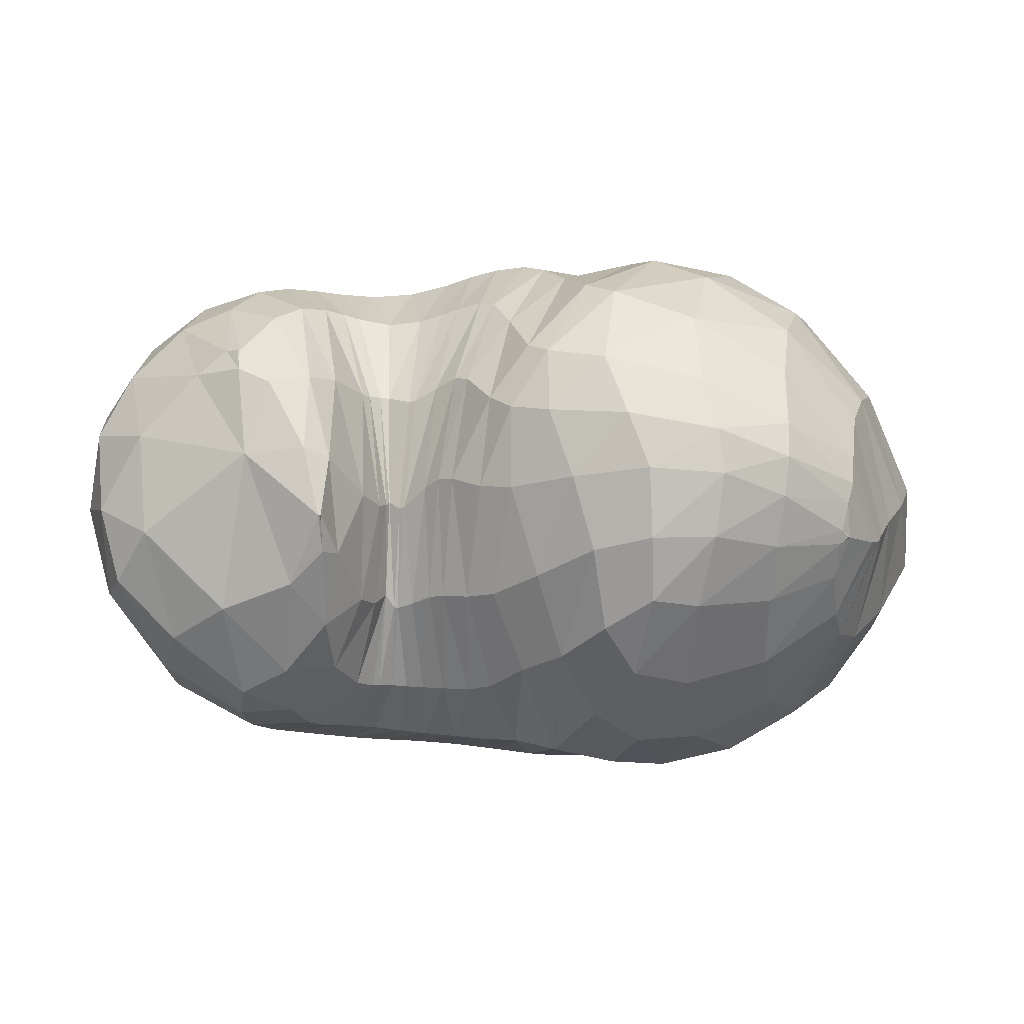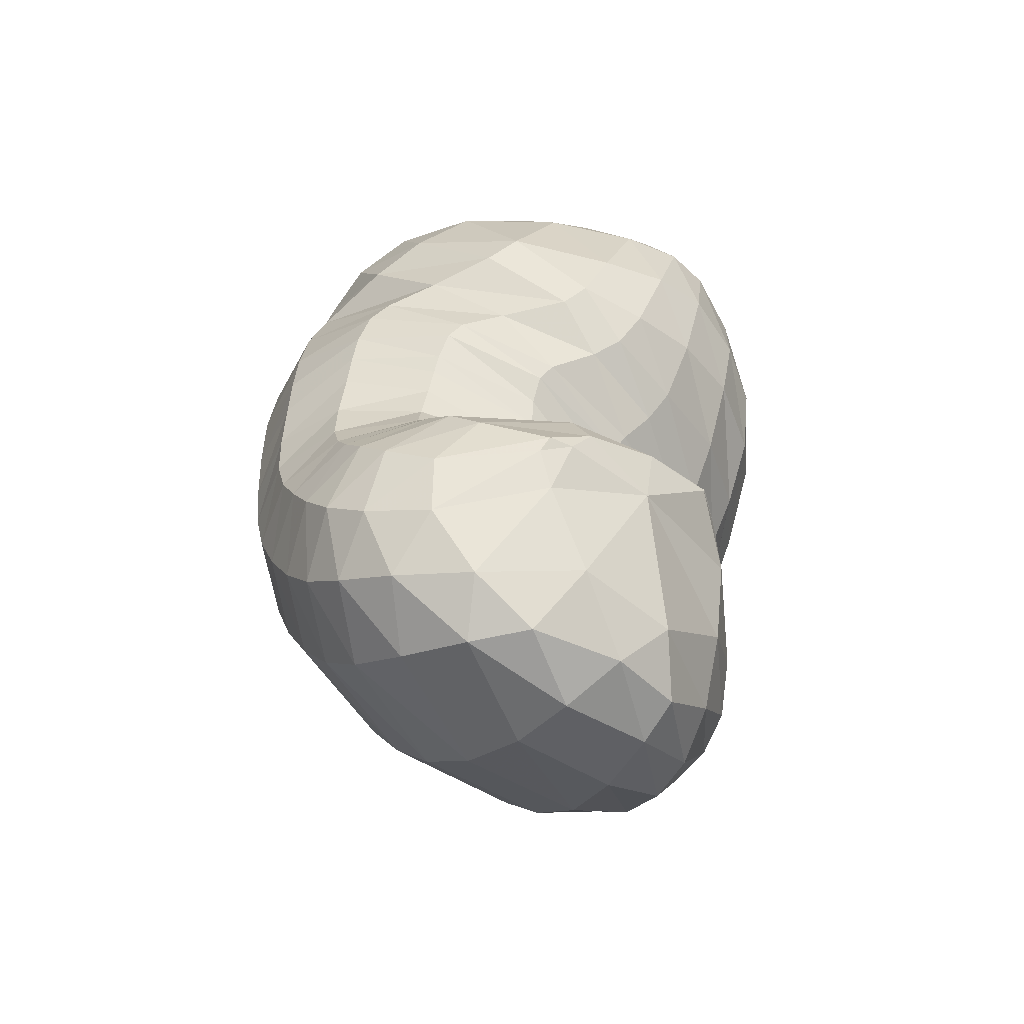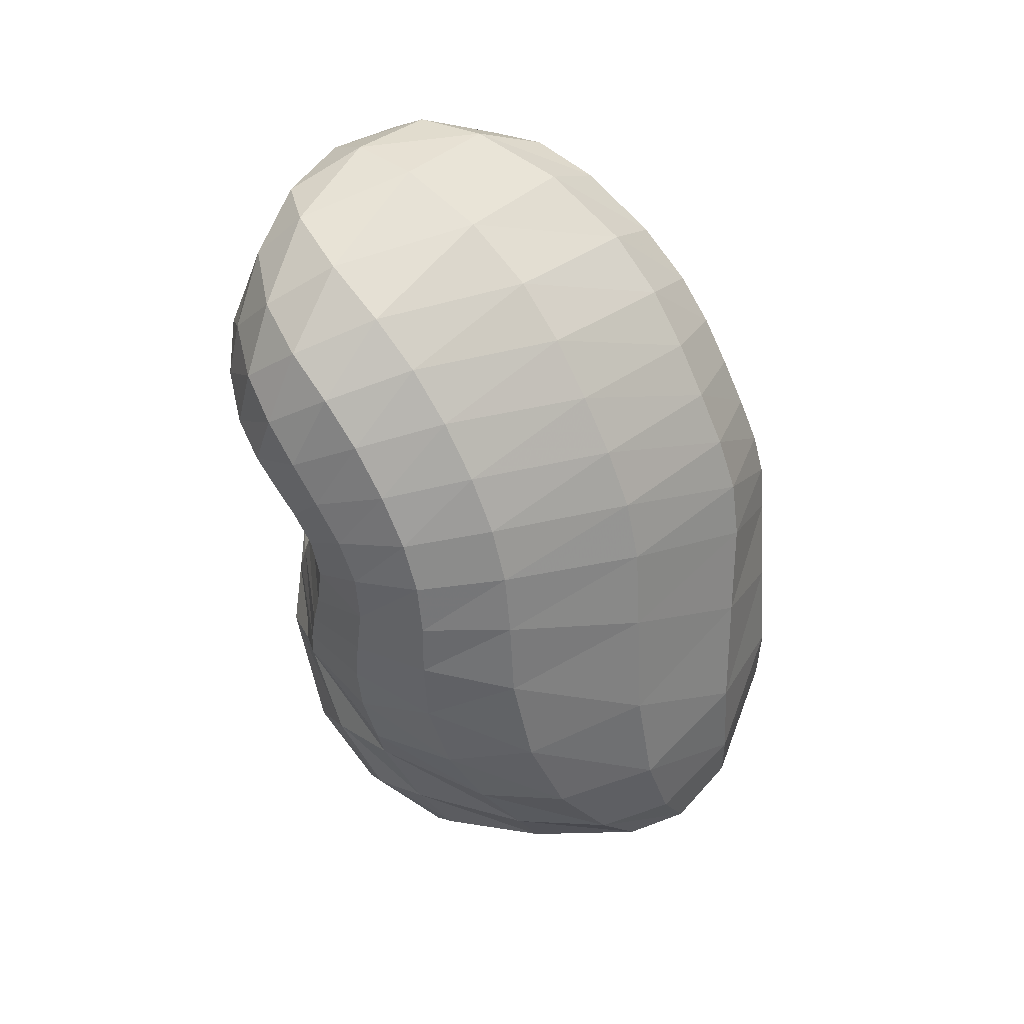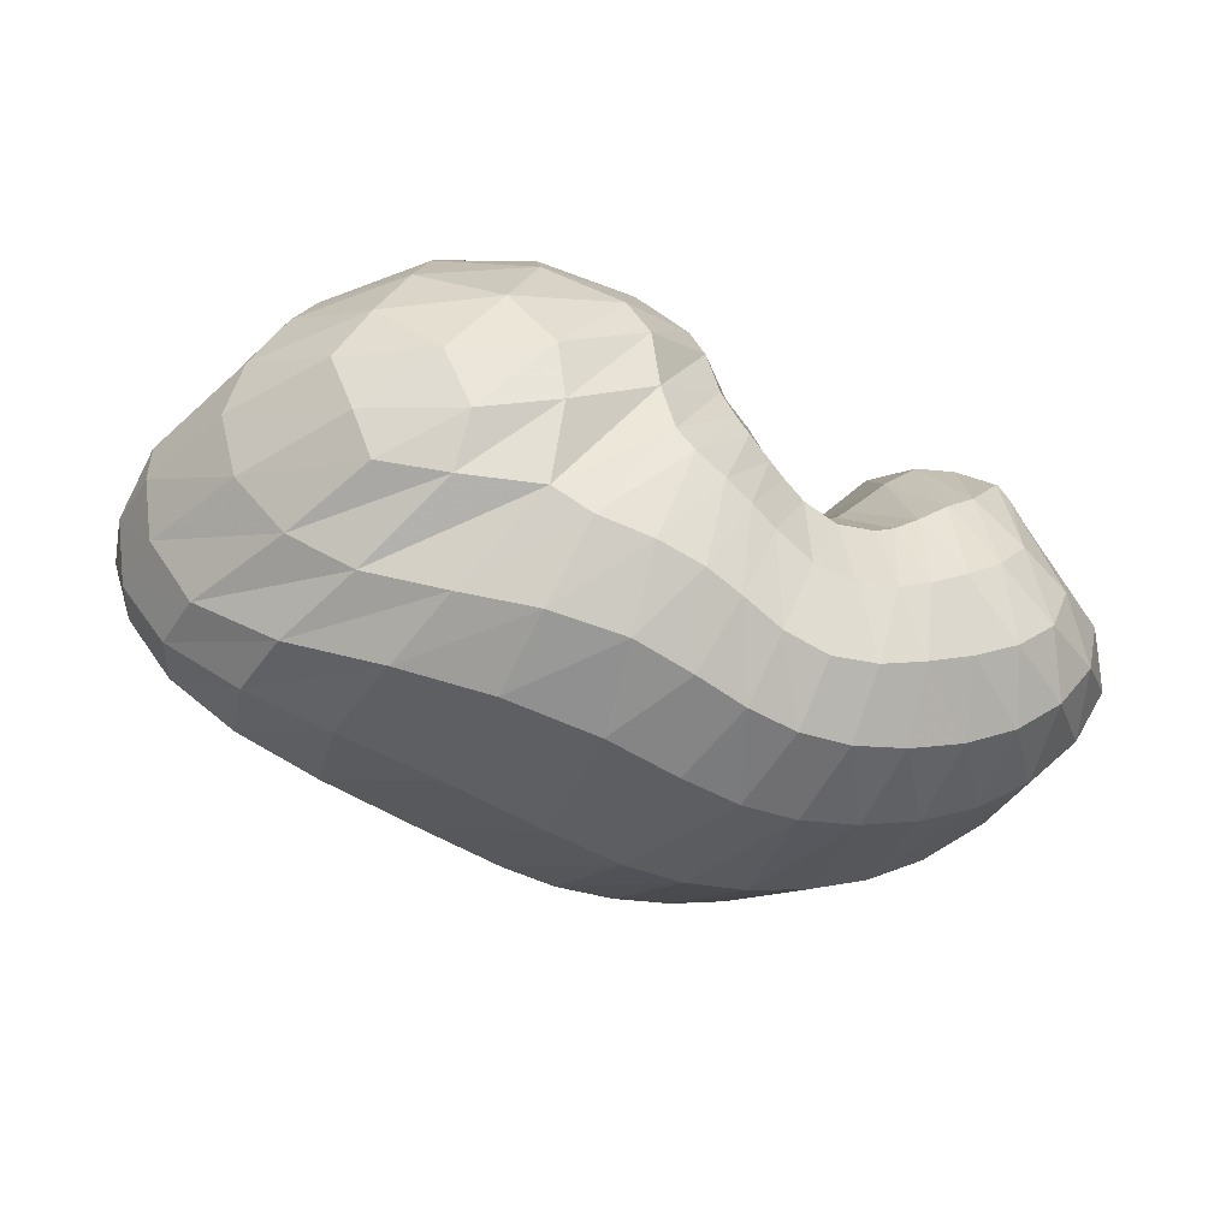
<metadata>
{"format":"obj","ext":"obj","renderer":"f3d","projection":"perspective","resolution":1024,"background":"white","views":[{"elev":35.5,"azim":177.6,"up":"+Z"},{"elev":29.6,"azim":90.7,"up":"+Z"},{"elev":-50.2,"azim":102.6,"up":"+Y"},{"elev":-66.8,"azim":-22.4,"up":"+Y"}]}
</metadata>
<code>
v 88.5 167.7 163.7
v 112 173.6 185.1
v 155.8 172.6 196.8
v 199.3 159.6 181.4
v 218.4 144.3 174.7
v 227.5 138.4 167
v 236.4 137.3 158.2
v 239.9 134.7 158.8
v 243 140.2 161.4
v 258.4 149.1 187.6
v 285.9 148.4 189.5
v 77.89 157.8 153.9
v 109.3 155 200.7
v 168 138.6 217.6
v 192.1 123.6 213.3
v 202.4 88.7 209.1
v 214.8 81.13 203.1
v 227.9 78.03 196.6
v 249.7 75.71 196.7
v 260.8 80.08 203.2
v 277.1 96.55 210.1
v 288.2 118.7 210.7
v 72.12 147.2 149.2
v 103.1 107.9 207.4
v 145.5 71.37 215.5
v 58.79 119 141
v 89.68 69.43 188.6
v 109.1 41.98 175
v 155.1 37.31 188.1
v 186 30.39 187.2
v 213.2 28.84 181.5
v 241.8 28.58 174.5
v 269.3 36.57 180.1
v 294.5 49.89 189.5
v 310.7 82.95 198.2
v 53.69 83.56 129.6
v 77.64 51.96 113
v 132.8 22.67 129.1
v 193.2 18.54 132.9
v 236.3 23.5 126.2
v 271.6 32.6 128.9
v 305.3 48.43 139.7
v 331.4 73.99 159.6
v 338.9 113.3 174.4
v 52.95 98.46 94.86
v 79.46 75.55 76.92
v 129.9 64.49 68.34
v 191.9 79.35 53.75
v 228.3 84.83 53.48
v 263.1 95.3 60.38
v 296.9 115 74.75
v 332.5 136.8 113.4
v 331.2 155.3 143.7
v 83.14 142.5 78.42
v 122.8 142 53.59
v 170.4 144.6 50.11
v 191.6 142.5 49.57
v 218.8 138.9 51.96
v 245.3 140.2 56.39
v 271 148.7 67.87
v 290.2 162.3 84.77
v 290.6 175.1 110.3
v 110.5 176 100.8
v 157.1 184.9 92.65
v 115.9 183.4 150.3
v 155.2 192.1 158.2
v 183.6 185 130.4
v 206.9 172.4 107.9
v 223.1 163.6 99.98
v 235.8 158.6 97.07
v 245.2 159.8 98.91
v 252.6 164.8 104.5
v 261.3 175 138.5
v 261.2 168.4 178.1
v 90.73 168.1 166.6
v 87.79 166.9 163
v 91.35 169.7 162.4
v 132.1 174.8 195.5
v 88.57 162.1 173.5
v 110.2 165.5 194.9
v 114.5 180.3 169.8
v 135.3 184.7 177.7
v 179.8 167.2 190.3
v 133.5 164.6 205.7
v 161.8 158.3 208.5
v 155.4 184.9 178.1
v 173.7 181.6 171.3
v 209.2 152.8 177.4
v 186.6 149.9 204.9
v 198.7 142.5 201.6
v 191.4 176.2 157.4
v 205.7 169.9 145.5
v 223 140.5 172.1
v 205.2 133.6 199.6
v 212.3 119.4 198.2
v 214.3 164.8 140.8
v 222.3 159.7 137.5
v 234.8 138 159
v 216.4 115.2 195.9
v 223 112.9 190.4
v 227 156.8 134.8
v 232.9 154 130
v 239.8 134.7 158.7
v 230.2 112.6 185.6
v 232.3 111.8 184.6
v 237.9 152.8 127.2
v 239.2 152.4 127.4
v 240.8 136.3 159
v 239.3 107.7 183.6
v 242.2 107.6 184
v 241.9 151.1 131.5
v 241.9 151.2 131.6
v 248 145.3 169.7
v 245.7 109.4 185.6
v 248.2 111.3 187.9
v 245.4 157.8 133.4
v 249.7 164.2 140.1
v 266.3 150.7 192.8
v 256.7 118.1 198
v 264.8 125.2 203.9
v 256.3 167.6 162.3
v 261.1 167.9 178.2
v 277.7 130.9 205.9
v 287.9 125.1 207.6
v 302.6 118.5 201.4
v 322.3 129 184.4
v 320.6 154 162.7
v 295 171.8 143.5
v 272 174.1 155
v 261.8 168 178.1
v 86.02 155.6 177
v 74.69 153.9 151.4
v 90.01 168.8 132.3
v 92.27 170.9 149.8
v 137.2 147.7 214.2
v 84.56 145.6 180.3
v 107.7 133.4 206.3
v 186 130.8 215.7
v 137 120 220.3
v 162.5 106.7 223.4
v 197.3 102.4 210.3
v 171.3 97.1 220.7
v 177.2 77.98 212.7
v 207 84.21 207.2
v 183.6 62.44 207.7
v 190.2 56.5 205.8
v 220.5 79.72 200
v 200.3 52.94 202.6
v 209.3 51.32 199.2
v 238.9 76.2 194.4
v 218.1 50.05 195.2
v 231 48.18 190.7
v 254.7 76.68 199.2
v 244.9 48.01 189.9
v 256.2 50.27 192.4
v 268.6 86.9 208
v 265.1 53.62 195.9
v 274.8 59.05 200.3
v 287.8 118.1 210.6
v 284.6 67.62 204
v 293.4 83.2 206.1
v 292.5 115.2 208.6
v 81.17 127.3 183.4
v 66.96 135.4 146.1
v 78.37 152.3 108.9
v 86.43 163.7 119.4
v 129.1 88.07 217.7
v 75.61 111.2 180.7
v 96.14 84.74 200.6
v 116.9 63.88 204.5
v 129 48.1 196.7
v 152 56.36 205.9
v 68.54 92.54 170.2
v 51.89 98.6 133.1
v 52.67 112.1 108.7
v 66.03 135.4 106.2
v 99.89 53.12 182.5
v 67.46 76.28 158.8
v 130.2 37.34 181.4
v 76.88 58.75 149.8
v 94.76 42.48 146.2
v 168.1 32.17 186.9
v 115.6 31.13 148.2
v 140.7 22.88 155.8
v 201 29.51 185.2
v 164.5 18.99 161.8
v 188.7 17.99 163.2
v 227 28.04 176.8
v 208.4 17.99 159.8
v 225.1 18.65 155.9
v 256 31.72 176.1
v 241.1 20.24 153.8
v 256.9 23.5 154.3
v 282 42.15 184.6
v 273.1 28.85 157.2
v 289.1 35.63 161.9
v 304.9 62.25 194.3
v 303.1 43.62 168.1
v 315 54.67 175.9
v 323.9 71.43 183.2
v 328.1 96.2 187.2
v 60.95 69.96 118.2
v 49.92 92.83 111.1
v 103.5 34.11 119.5
v 57.9 78.18 98.23
v 74.31 60.29 94.55
v 162.5 18.35 133.7
v 98.84 43.85 97.08
v 126.6 35.82 98.37
v 217.3 20.77 128.8
v 159.6 35.3 96.11
v 193.4 40.21 90.07
v 253.9 27.16 126.4
v 218.2 44.96 85.74
v 237.5 48.7 85.24
v 289.2 39.82 133.4
v 256.7 53.29 87.68
v 274.9 59.76 91.58
v 319.2 58.94 148.3
v 292.4 68.76 96.71
v 308.6 79.75 104.1
v 339 94.22 169.8
v 325.1 93.39 116.6
v 339.3 109.1 134.6
v 343.6 123.3 150.6
v 336.6 139.2 161.9
v 62.4 88.9 83.92
v 63.81 118.1 85.31
v 102.3 65.94 72.94
v 79.57 115.1 67.87
v 97.15 107.2 58.2
v 164.2 71.81 60.51
v 119.2 102 53.07
v 149 104.7 48.68
v 209.9 82.43 51.93
v 175.7 110.9 44.14
v 190.9 112.5 42.13
v 246.3 88.72 56.62
v 205.1 113.2 42.51
v 221.7 114.1 44.86
v 279.8 104.5 65.71
v 237.8 116.9 47.88
v 252.9 121.7 51.51
v 317.2 126.5 91.76
v 267.7 128 56.86
v 284.7 135.5 66.16
v 336.3 147.2 132.5
v 304.6 144.4 81.25
v 315.8 153.3 96.51
v 318.4 161.2 111.6
v 312.9 167.5 128.5
v 101.8 143.8 62.48
v 99.41 161.6 82.99
v 146.8 142.5 50.65
v 121.7 165.9 70.35
v 145.7 167.5 65.33
v 181.2 144.2 49.57
v 164 169.8 69.34
v 185 178.1 83.31
v 204.2 140.5 50.43
v 185.5 177.9 83.4
v 198.2 166.9 78.09
v 232.9 138.7 53.81
v 207.8 162.2 74.66
v 219.4 157.6 72.5
v 257.2 143.4 60.75
v 230 154.6 71.67
v 238.6 153.5 72.22
v 283.9 155.8 76.58
v 247.4 154 74.5
v 257.4 156.8 78.29
v 292.8 169.6 96.63
v 265 161 82.33
v 269.9 165.5 87.75
v 275.2 172.8 100.2
v 275.4 177.5 121
v 136.6 182.4 91.51
v 115.5 182.8 123.8
v 142.3 190.7 122.3
v 160.1 193 128.9
v 172.4 186.9 106.6
v 140.1 190.8 154.6
v 170.2 190.8 146.4
v 196.3 178.2 119.5
v 214.5 168.3 103.1
v 230 160.4 97.93
v 240.8 158.4 97.6
v 247.3 161.1 99.96
v 259.3 172.3 118.1
v 261.1 171.6 165.9
g foo
f 75 1 76
f 76 12 79
f 79 2 75
f 75 76 79
f 12 131 79
f 13 80 131
f 2 79 80
f 80 79 131
f 78 2 80
f 80 13 84
f 84 3 78
f 78 80 84
f 13 135 84
f 14 85 135
f 3 84 85
f 85 84 135
f 83 3 85
f 85 14 89
f 89 4 83
f 83 85 89
f 14 138 89
f 15 90 138
f 4 89 90
f 90 89 138
f 88 4 90
f 90 15 94
f 94 5 88
f 88 90 94
f 15 141 94
f 16 95 141
f 5 94 95
f 95 94 141
f 93 5 95
f 95 16 99
f 99 6 93
f 93 95 99
f 16 144 99
f 17 100 144
f 6 99 100
f 100 99 144
f 98 6 100
f 100 17 104
f 104 7 98
f 98 100 104
f 17 147 104
f 18 105 147
f 7 104 105
f 105 104 147
f 103 7 105
f 105 18 109
f 109 8 103
f 103 105 109
f 18 150 109
f 19 110 150
f 8 109 110
f 110 109 150
f 108 8 110
f 110 19 114
f 114 9 108
f 108 110 114
f 19 153 114
f 20 115 153
f 9 114 115
f 115 114 153
f 113 9 115
f 115 20 119
f 119 10 113
f 113 115 119
f 20 156 119
f 21 120 156
f 10 119 120
f 120 119 156
f 118 10 120
f 120 21 123
f 123 11 118
f 118 120 123
f 21 159 123
f 22 124 159
f 11 123 124
f 124 123 159
f 131 12 132
f 132 23 136
f 136 13 131
f 131 132 136
f 23 163 136
f 24 137 163
f 13 136 137
f 137 136 163
f 135 13 137
f 137 24 139
f 139 14 135
f 135 137 139
f 24 167 139
f 25 140 167
f 14 139 140
f 140 139 167
f 138 14 140
f 140 25 142
f 142 15 138
f 138 140 142
f 15 142 143
f 25 172 142
f 29 143 172
f 143 142 172
f 25 171 172
f 28 179 171
f 29 172 179
f 172 171 179
f 141 15 143
f 143 29 145
f 145 16 141
f 141 143 145
f 29 182 145
f 30 146 182
f 16 145 146
f 146 145 182
f 144 16 146
f 146 30 148
f 148 17 144
f 144 146 148
f 30 185 148
f 31 149 185
f 17 148 149
f 149 148 185
f 147 17 149
f 149 31 151
f 151 18 147
f 147 149 151
f 31 188 151
f 32 152 188
f 18 151 152
f 152 151 188
f 150 18 152
f 152 32 154
f 154 19 150
f 150 152 154
f 32 191 154
f 33 155 191
f 19 154 155
f 155 154 191
f 153 19 155
f 155 33 157
f 157 20 153
f 153 155 157
f 33 194 157
f 34 158 194
f 20 157 158
f 158 157 194
f 156 20 158
f 158 34 160
f 160 21 156
f 156 158 160
f 34 197 160
f 35 161 197
f 21 160 161
f 161 160 197
f 159 21 161
f 161 35 162
f 162 22 159
f 159 161 162
f 35 125 162
f 11 124 125
f 22 162 124
f 125 124 162
f 163 23 164
f 164 26 168
f 168 24 163
f 163 164 168
f 26 173 168
f 27 169 173
f 24 168 169
f 169 168 173
f 167 24 169
f 169 27 170
f 170 25 167
f 167 169 170
f 27 177 170
f 28 171 177
f 25 170 171
f 171 170 177
f 173 26 174
f 174 36 178
f 178 27 173
f 173 174 178
f 177 27 178
f 178 36 180
f 180 28 177
f 177 178 180
f 36 202 180
f 37 181 202
f 28 180 181
f 181 180 202
f 179 28 181
f 181 37 183
f 183 29 179
f 179 181 183
f 37 204 183
f 38 184 204
f 29 183 184
f 184 183 204
f 182 29 184
f 184 38 186
f 186 30 182
f 182 184 186
f 38 207 186
f 39 187 207
f 30 186 187
f 187 186 207
f 185 30 187
f 187 39 189
f 189 31 185
f 185 187 189
f 39 210 189
f 40 190 210
f 31 189 190
f 190 189 210
f 188 31 190
f 190 40 192
f 192 32 188
f 188 190 192
f 40 213 192
f 41 193 213
f 32 192 193
f 193 192 213
f 191 32 193
f 193 41 195
f 195 33 191
f 191 193 195
f 41 216 195
f 42 196 216
f 33 195 196
f 196 195 216
f 194 33 196
f 196 42 198
f 198 34 194
f 194 196 198
f 42 219 198
f 43 199 219
f 34 198 199
f 199 198 219
f 197 34 199
f 199 43 200
f 200 35 197
f 197 199 200
f 43 222 200
f 44 201 222
f 35 200 201
f 201 200 222
f 35 201 125
f 44 126 201
f 11 125 126
f 126 125 201
f 174 26 175
f 175 45 203
f 203 36 174
f 174 175 203
f 202 36 203
f 203 45 205
f 205 37 202
f 202 203 205
f 45 227 205
f 46 206 227
f 37 205 206
f 206 205 227
f 204 37 206
f 206 46 208
f 208 38 204
f 204 206 208
f 46 229 208
f 47 209 229
f 38 208 209
f 209 208 229
f 207 38 209
f 209 47 211
f 211 39 207
f 207 209 211
f 47 232 211
f 48 212 232
f 39 211 212
f 212 211 232
f 210 39 212
f 212 48 214
f 214 40 210
f 210 212 214
f 48 235 214
f 49 215 235
f 40 214 215
f 215 214 235
f 213 40 215
f 215 49 217
f 217 41 213
f 213 215 217
f 49 238 217
f 50 218 238
f 41 217 218
f 218 217 238
f 216 41 218
f 218 50 220
f 220 42 216
f 216 218 220
f 50 241 220
f 51 221 241
f 42 220 221
f 221 220 241
f 219 42 221
f 221 51 223
f 223 43 219
f 219 221 223
f 51 244 223
f 52 224 244
f 43 223 224
f 224 223 244
f 222 43 224
f 224 52 225
f 225 44 222
f 222 224 225
f 52 247 225
f 53 226 247
f 44 225 226
f 226 225 247
f 44 226 126
f 53 127 226
f 11 126 127
f 127 126 226
f 175 26 176
f 176 54 228
f 228 45 175
f 175 176 228
f 227 45 228
f 228 54 230
f 230 46 227
f 227 228 230
f 54 252 230
f 55 231 252
f 46 230 231
f 231 230 252
f 229 46 231
f 231 55 233
f 233 47 229
f 229 231 233
f 55 254 233
f 56 234 254
f 47 233 234
f 234 233 254
f 232 47 234
f 234 56 236
f 236 48 232
f 232 234 236
f 56 257 236
f 57 237 257
f 48 236 237
f 237 236 257
f 235 48 237
f 237 57 239
f 239 49 235
f 235 237 239
f 57 260 239
f 58 240 260
f 49 239 240
f 240 239 260
f 238 49 240
f 240 58 242
f 242 50 238
f 238 240 242
f 58 263 242
f 59 243 263
f 50 242 243
f 243 242 263
f 241 50 243
f 243 59 245
f 245 51 241
f 241 243 245
f 59 266 245
f 60 246 266
f 51 245 246
f 246 245 266
f 244 51 246
f 246 60 248
f 248 52 244
f 244 246 248
f 60 269 248
f 61 249 269
f 52 248 249
f 249 248 269
f 247 52 249
f 249 61 250
f 250 53 247
f 247 249 250
f 61 272 250
f 62 251 272
f 53 250 251
f 251 250 272
f 53 251 127
f 62 128 251
f 11 127 128
f 128 127 251
f 176 26 164
f 164 23 165
f 165 54 176
f 164 165 176
f 165 23 166
f 166 63 253
f 253 54 165
f 165 166 253
f 252 54 253
f 253 63 255
f 255 55 252
f 252 253 255
f 63 277 255
f 64 256 277
f 55 255 256
f 256 255 277
f 254 55 256
f 256 64 258
f 258 56 254
f 254 256 258
f 56 258 259
f 64 281 258
f 67 259 281
f 259 258 281
f 64 280 281
f 66 283 280
f 67 281 283
f 281 280 283
f 257 56 259
f 259 67 261
f 261 57 257
f 257 259 261
f 67 284 261
f 68 262 284
f 57 261 262
f 262 261 284
f 260 57 262
f 262 68 264
f 264 58 260
f 260 262 264
f 68 285 264
f 69 265 285
f 58 264 265
f 265 264 285
f 263 58 265
f 265 69 267
f 267 59 263
f 263 265 267
f 69 286 267
f 70 268 286
f 59 267 268
f 268 267 286
f 266 59 268
f 268 70 270
f 270 60 266
f 266 268 270
f 70 287 270
f 71 271 287
f 60 270 271
f 271 270 287
f 269 60 271
f 271 71 273
f 273 61 269
f 269 271 273
f 71 288 273
f 72 274 288
f 61 273 274
f 274 273 288
f 272 61 274
f 274 72 275
f 275 62 272
f 272 274 275
f 72 289 275
f 73 276 289
f 62 275 276
f 276 275 289
f 62 276 128
f 73 129 276
f 11 128 129
f 129 128 276
f 73 290 129
f 74 130 290
f 11 129 130
f 130 129 290
f 166 23 132
f 132 12 133
f 133 63 166
f 132 133 166
f 133 12 134
f 134 65 278
f 278 63 133
f 133 134 278
f 277 63 278
f 278 65 279
f 279 64 277
f 277 278 279
f 65 282 279
f 66 280 282
f 64 279 280
f 280 279 282
f 134 12 76
f 76 1 77
f 77 65 134
f 76 77 134
f 1 75 77
f 2 81 75
f 65 77 81
f 77 75 81
f 282 65 81
f 81 2 82
f 82 66 282
f 81 82 282
f 2 78 82
f 3 86 78
f 66 82 86
f 82 78 86
f 283 66 86
f 86 3 87
f 87 67 283
f 86 87 283
f 3 83 87
f 4 91 83
f 67 87 91
f 87 83 91
f 284 67 91
f 91 4 92
f 92 68 284
f 91 92 284
f 4 88 92
f 5 96 88
f 68 92 96
f 92 88 96
f 285 68 96
f 96 5 97
f 97 69 285
f 96 97 285
f 5 93 97
f 6 101 93
f 69 97 101
f 97 93 101
f 286 69 101
f 101 6 102
f 102 70 286
f 101 102 286
f 6 98 102
f 7 106 98
f 70 102 106
f 102 98 106
f 287 70 106
f 106 7 107
f 107 71 287
f 106 107 287
f 7 103 107
f 8 111 103
f 71 107 111
f 107 103 111
f 288 71 111
f 111 8 112
f 112 72 288
f 111 112 288
f 8 108 112
f 9 116 108
f 72 112 116
f 112 108 116
f 289 72 116
f 116 9 117
f 117 73 289
f 116 117 289
f 9 113 117
f 10 121 113
f 73 117 121
f 117 113 121
f 290 73 121
f 121 10 122
f 122 74 290
f 121 122 290
f 10 118 122
f 11 130 118
f 74 122 130
f 122 118 130
g

</code>
